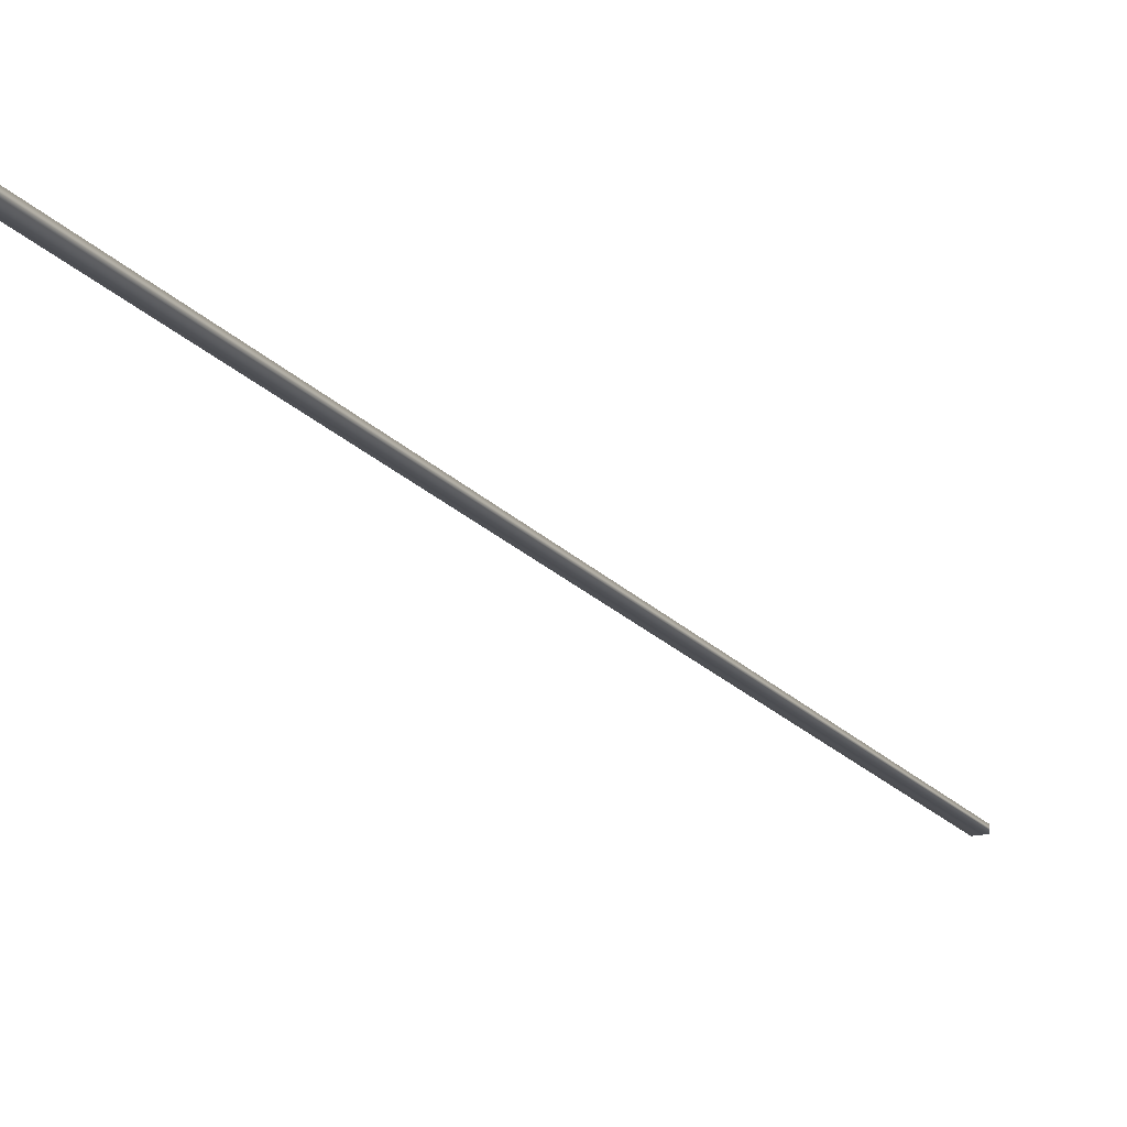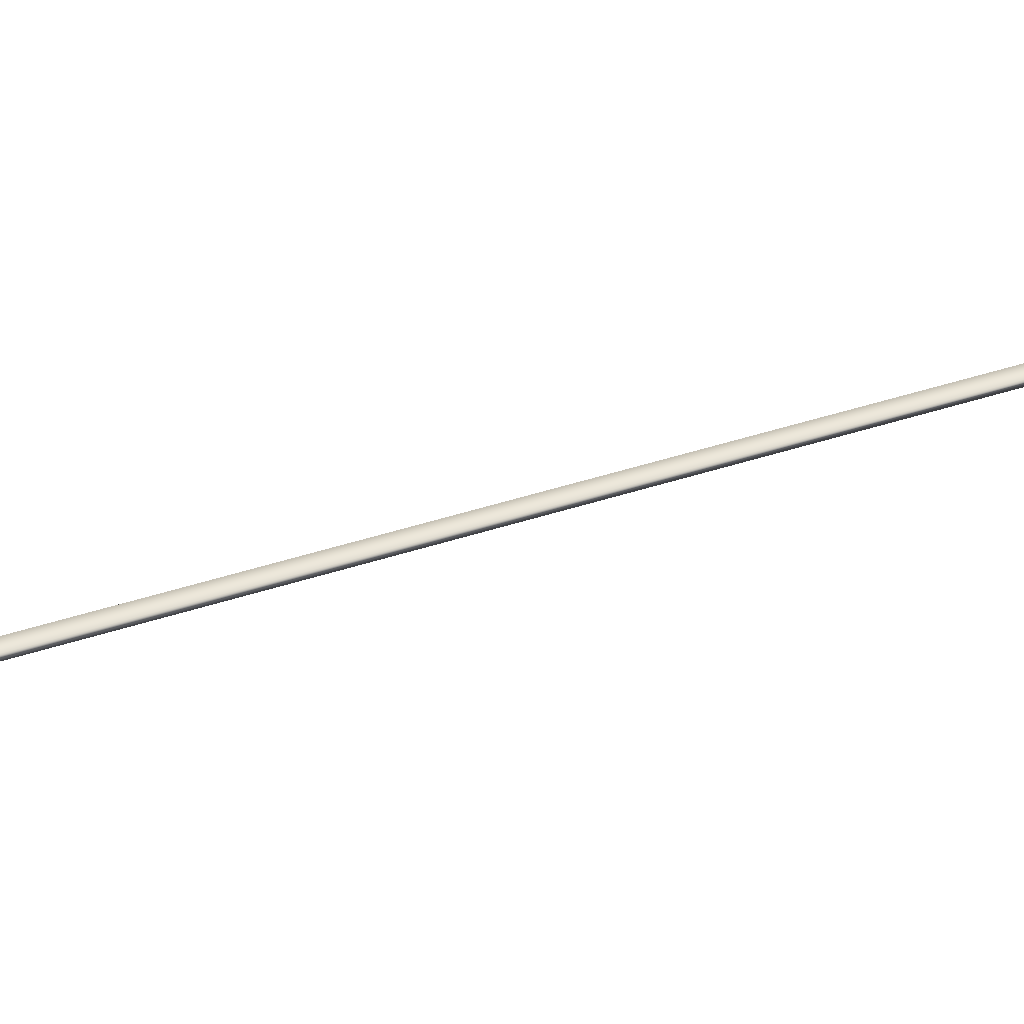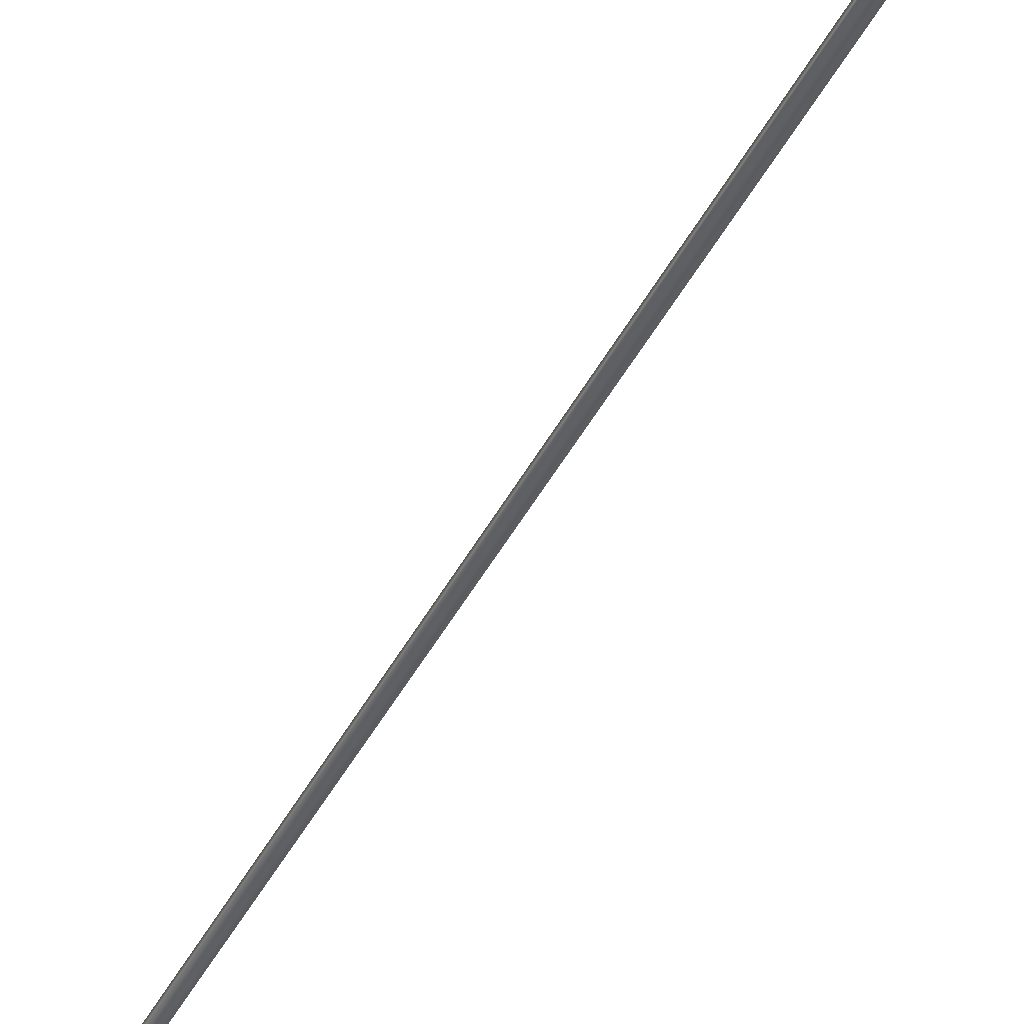
<metadata>
{"format":"obj","ext":"obj","renderer":"f3d","projection":"perspective","resolution":1024,"background":"white","views":[{"elev":-18.1,"azim":-135.1,"up":"+Y"},{"elev":44.7,"azim":88.2,"up":"+Y"},{"elev":-42.7,"azim":-6.3,"up":"+Y"}]}
</metadata>
<code>
v -50.89 38.65 -8.328
v -50.89 38.67 -8.328
v -52.18 38.65 -12.07
v -52.18 38.67 -12.07
v -52.14 38.67 -12.08
v -52.14 38.65 -12.08
v -50.85 38.65 -8.342
v -50.85 38.67 -8.342
f 1 2 3
f 3 2 4
f 5 6 4
f 4 6 3
f 7 1 6
f 6 1 3
f 8 5 2
f 2 5 4
f 2 1 8
f 8 1 7
f 8 7 5
f 5 7 6

</code>
